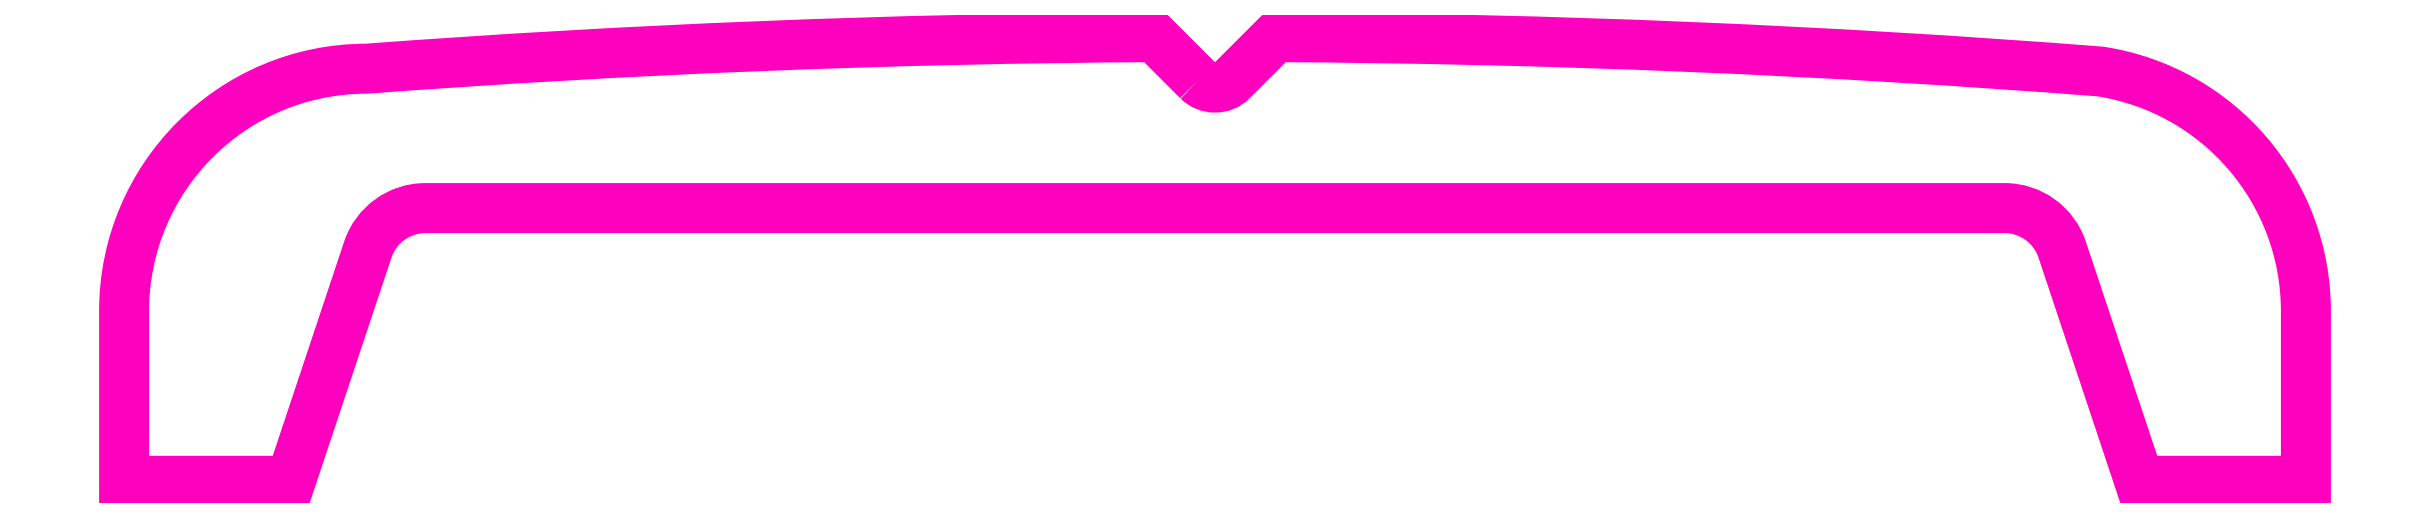
<metadata>
{"format":"dxf","ext":"dxf","renderer":"ezdxf+matplotlib","layout":"modelspace","background":"white","min_lineweight":24,"dpi":150}
</metadata>
<code>
0
SECTION
2
ENTITIES
0
POLYLINE
8
ANA
66
     1
10
0
20
0
30
0
70
     1
0
VERTEX
8
ANA
10
171
20
239.5
30
0
0
VERTEX
8
ANA
10
170.3
20
240.2
30
0
42
0.01734
0
VERTEX
8
ANA
10
157.3
20
239.7
30
0
42
0.4142
0
VERTEX
8
ANA
10
153.3
20
235.7
30
0
0
VERTEX
8
ANA
10
153.3
20
232.9
30
0
0
VERTEX
8
ANA
10
156
20
232.9
30
0
0
VERTEX
8
ANA
10
157.3
20
236.7
30
0
42
-0.3228
0
VERTEX
8
ANA
10
158.2
20
237.4
30
0
0
VERTEX
8
ANA
10
184.3
20
237.4
30
0
42
-0.3228
0
VERTEX
8
ANA
10
185.2
20
236.7
30
0
0
VERTEX
8
ANA
10
186.5
20
232.9
30
0
0
VERTEX
8
ANA
10
189.3
20
232.9
30
0
0
VERTEX
8
ANA
10
189.3
20
235.7
30
0
42
0.3702
0
VERTEX
8
ANA
10
185.9
20
239.6
30
0
42
0.01815
0
VERTEX
8
ANA
10
172.3
20
240.2
30
0
0
VERTEX
8
ANA
10
171.5
20
239.5
30
0
42
-0.4142
0
SEQEND
8
ANA
0
ENDSEC
0
EOF

</code>
